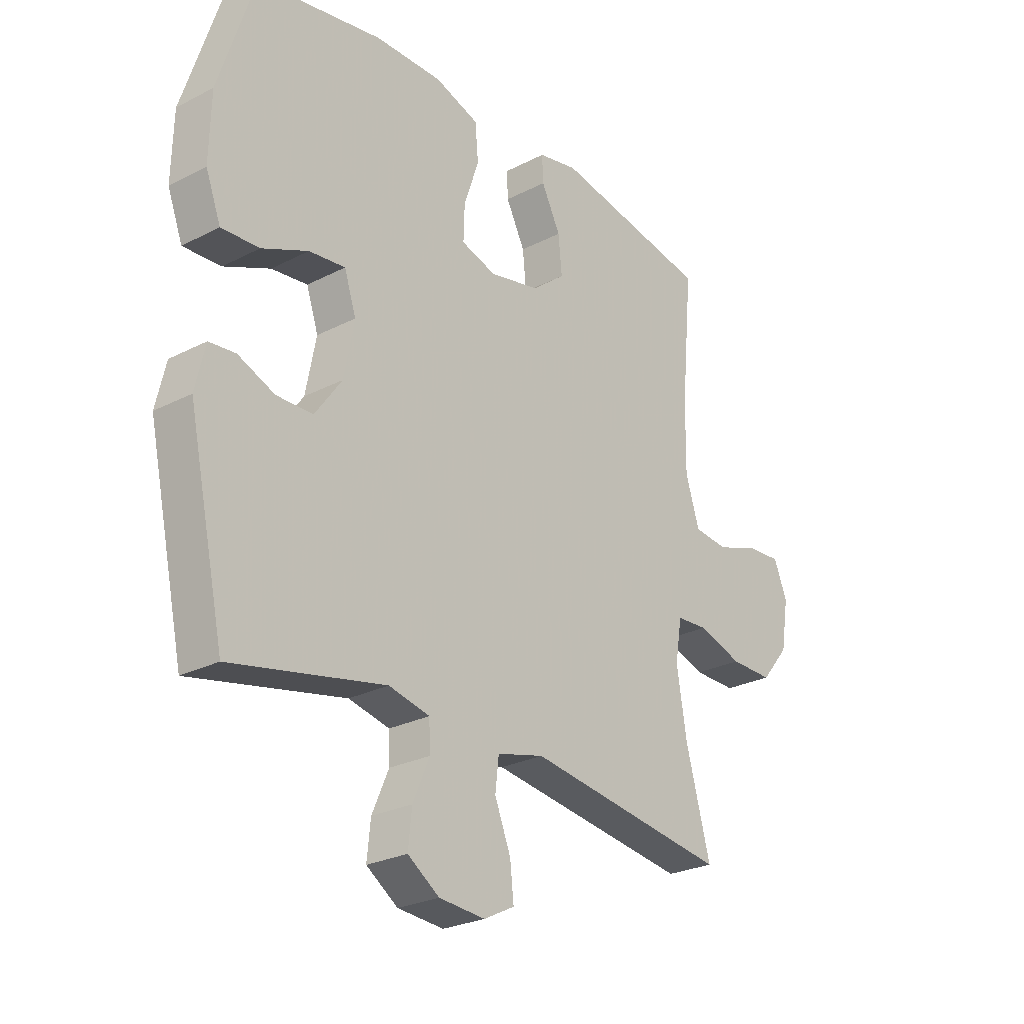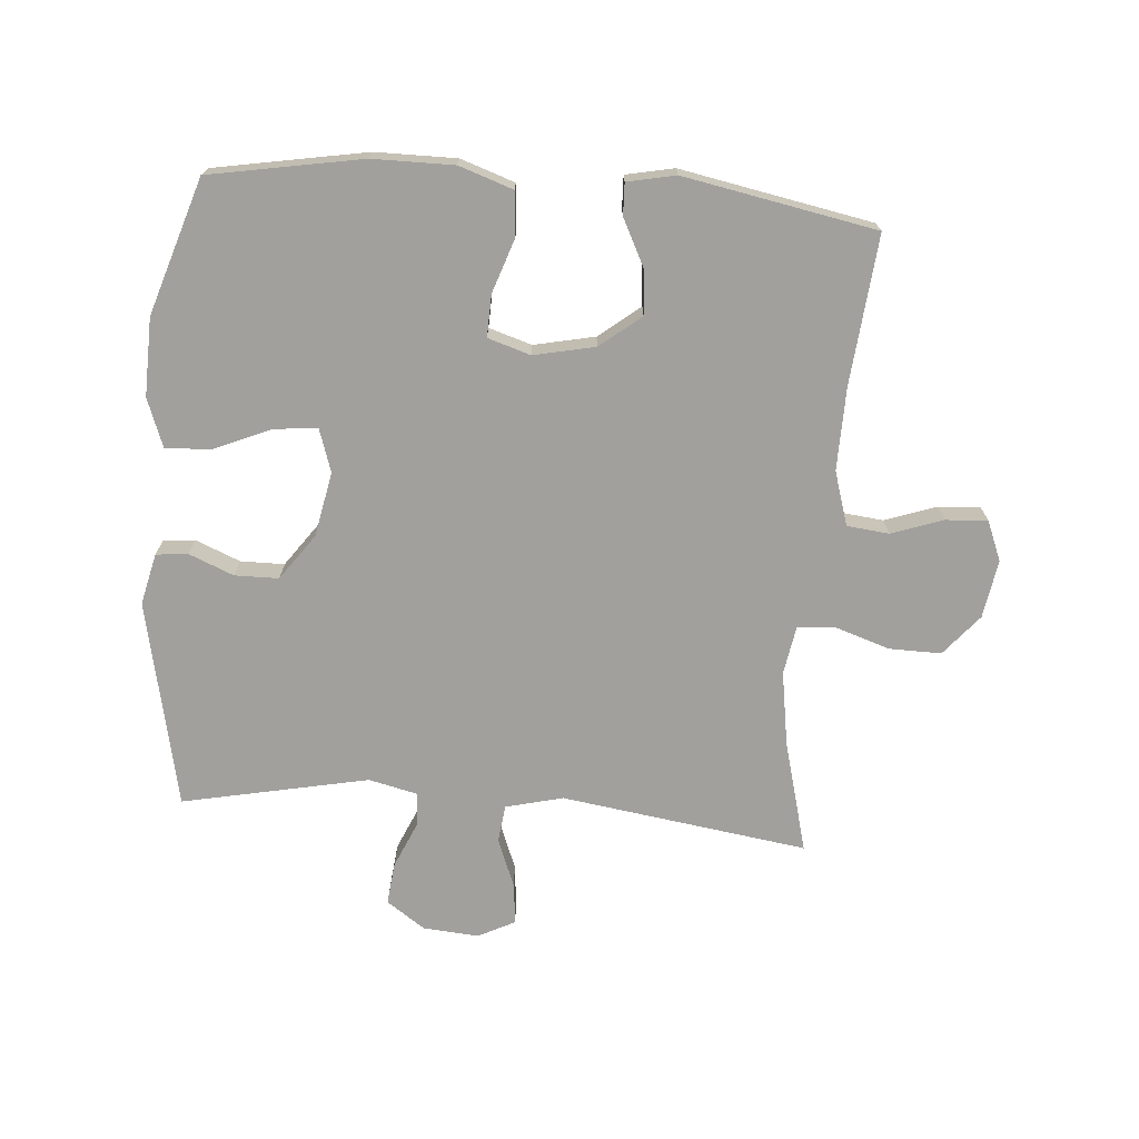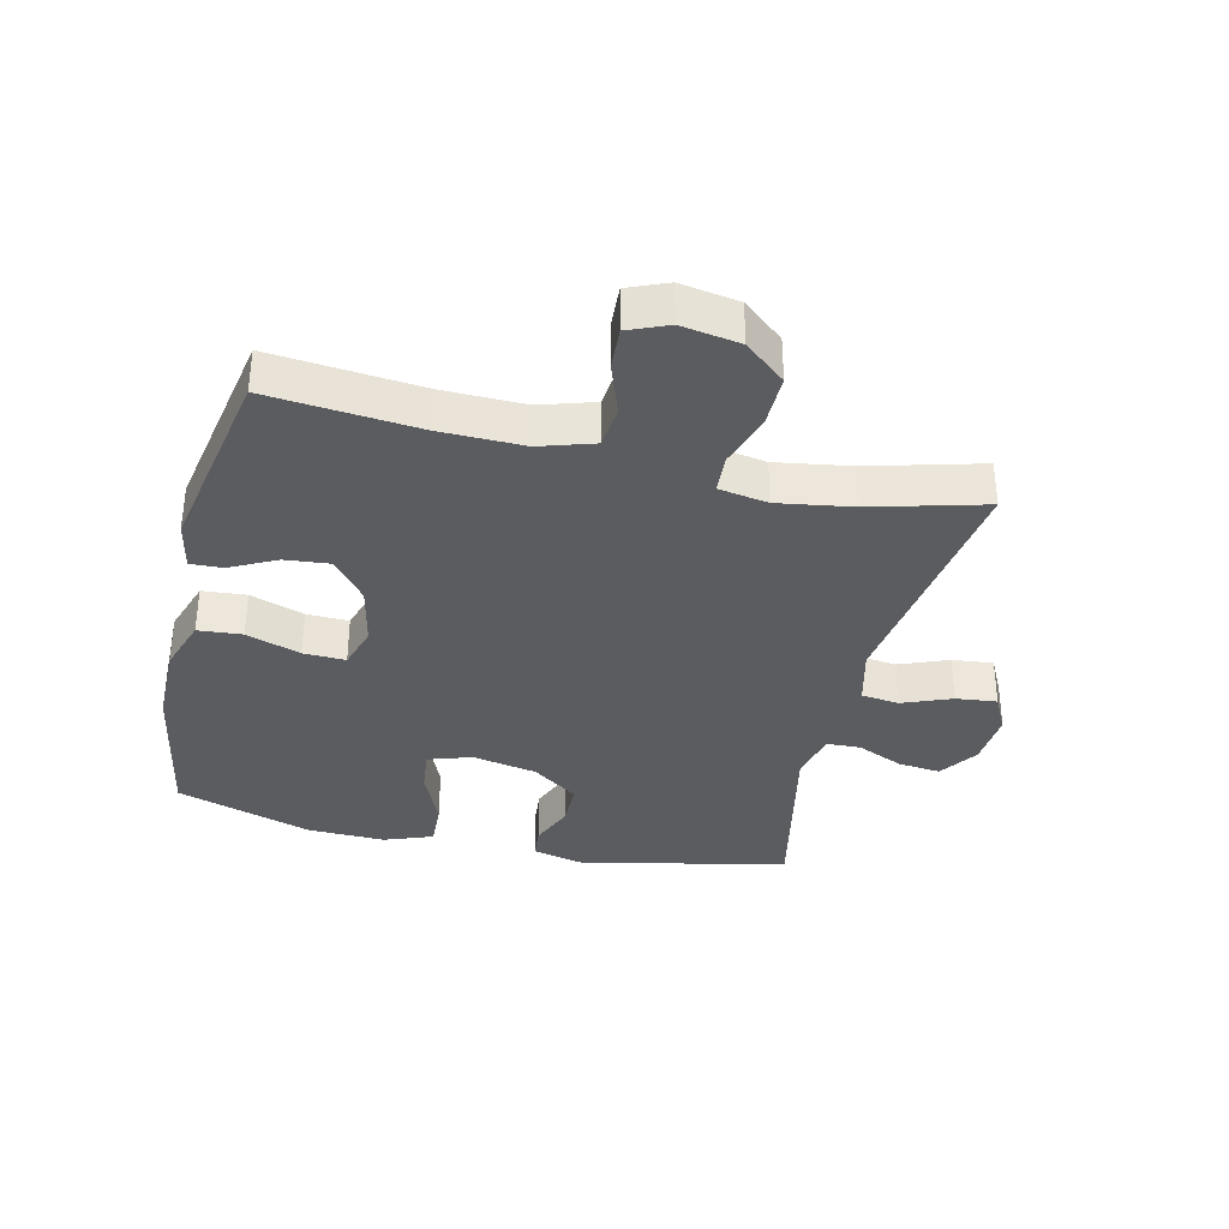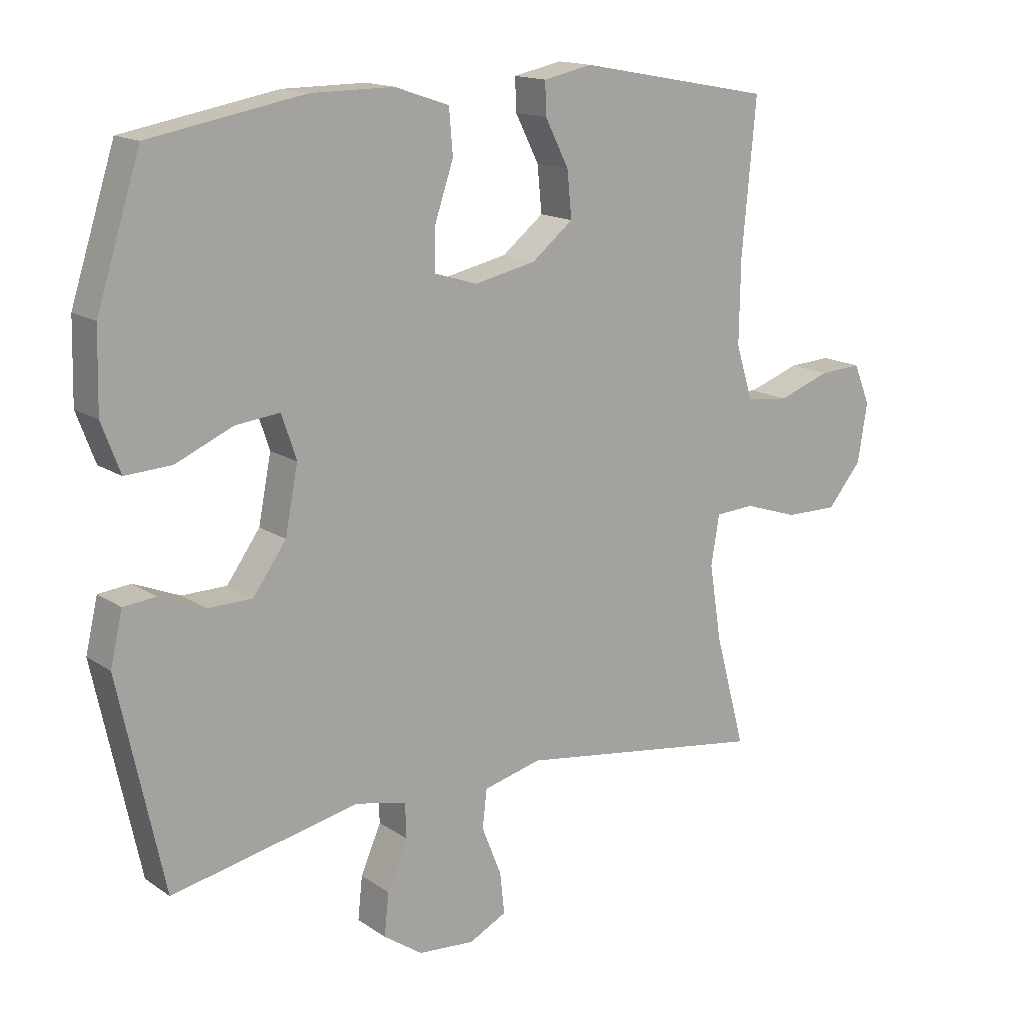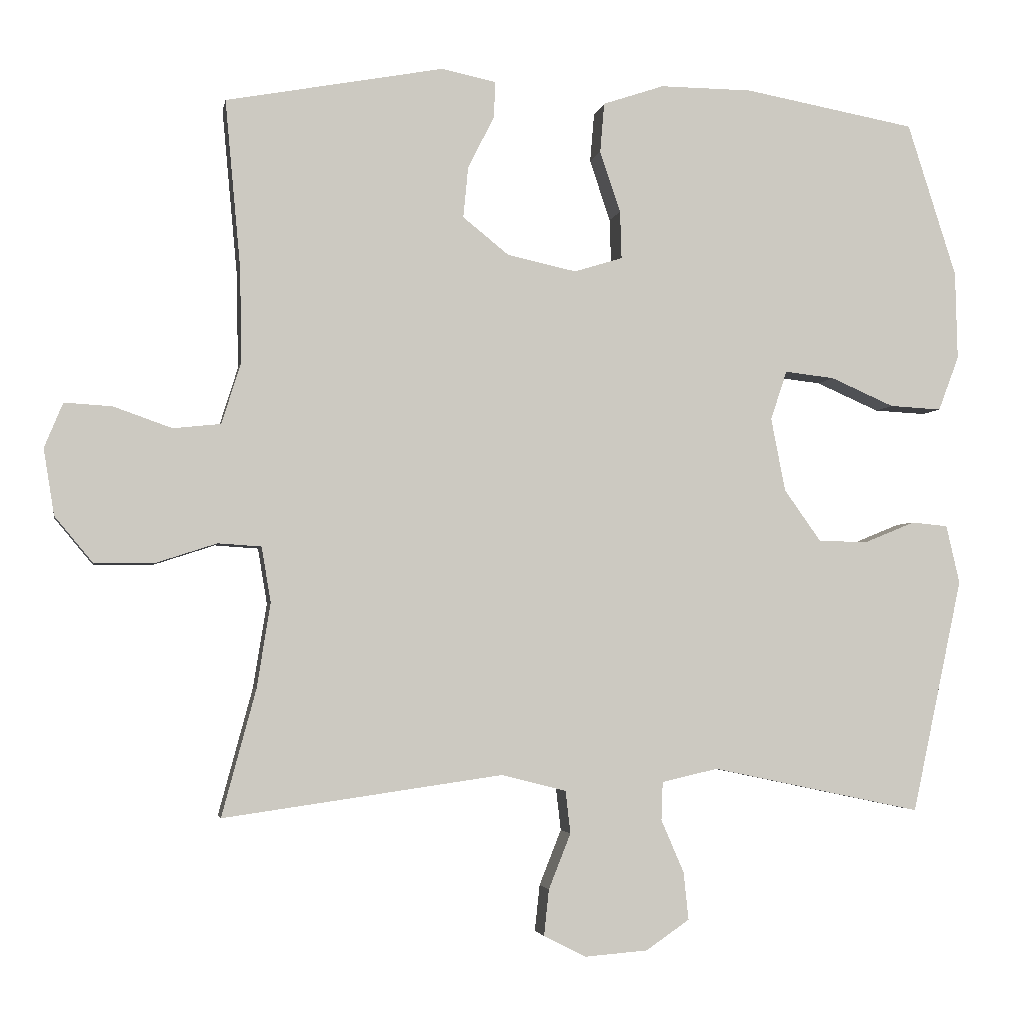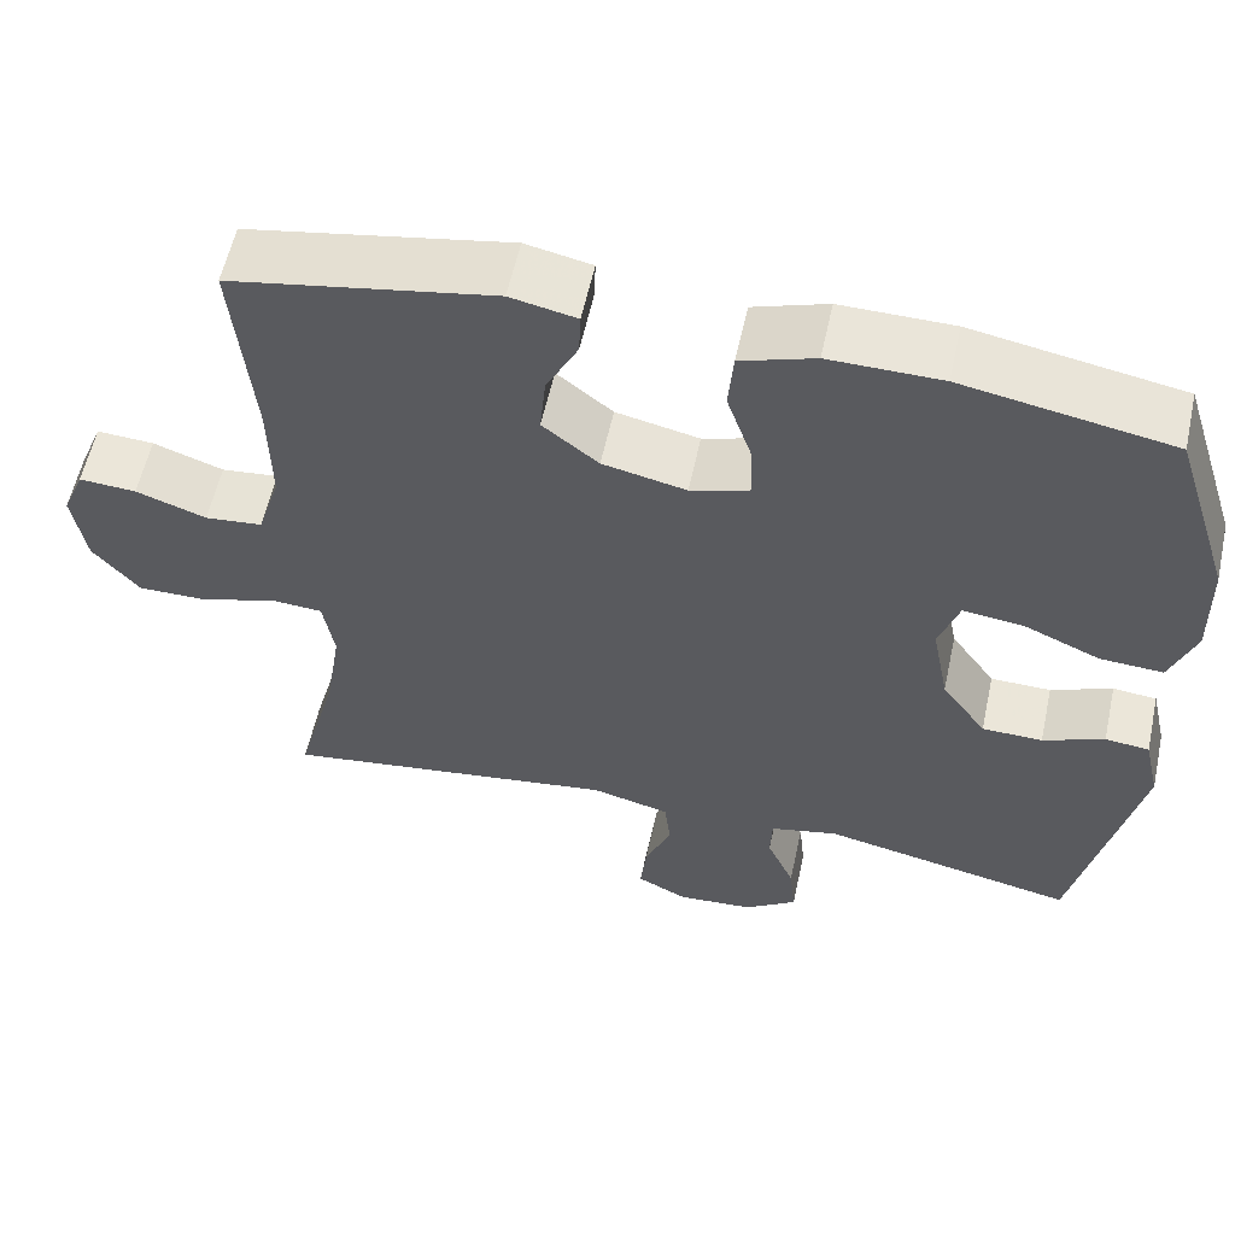
<metadata>
{"format":"obj","ext":"obj","renderer":"f3d","projection":"perspective","resolution":1024,"background":"white","views":[{"elev":-26.0,"azim":-50.7,"up":"+Z"},{"elev":-71.6,"azim":-4.7,"up":"+Y"},{"elev":-35.3,"azim":76.7,"up":"+Y"},{"elev":15.2,"azim":-35.8,"up":"+Z"},{"elev":-3.2,"azim":169.9,"up":"+Z"},{"elev":58.1,"azim":-167.7,"up":"+Z"}]}
</metadata>
<code>
v 0.5 0.07 0.5
v 0.478 0.07 0.262
v 0.476 0.07 0.131
v 0.503 0.07 0.045
v 0.57 0.07 0.038
v 0.652 0.07 0.067
v 0.719 0.07 0.071
v 0.745 0.07 0.008
v 0.73 0.07 -0.085
v 0.676 0.07 -0.15
v 0.593 0.07 -0.149
v 0.507 0.07 -0.121
v 0.446 0.07 -0.125
v 0.433 0.07 -0.203
v 0.452 0.07 -0.322
v 0.5 0.07 -0.5
v 0.107 0.07 -0.444
v 0.016 0.07 -0.467
v 0.009 0.07 -0.527
v 0.04 0.07 -0.605
v 0.047 0.07 -0.67
v -0.012 0.07 -0.7
v -0.101 0.07 -0.693
v -0.162 0.07 -0.651
v -0.155 0.07 -0.584
v -0.123 0.07 -0.51
v -0.125 0.07 -0.456
v -0.204 0.07 -0.438
v -0.5 0.07 -0.5
v -0.571 0.07 -0.17
v -0.552 0.07 -0.088
v -0.501 0.07 -0.083
v -0.43 0.07 -0.112
v -0.36 0.07 -0.111
v -0.308 0.07 -0.038
v -0.288 0.07 0.065
v -0.311 0.07 0.134
v -0.381 0.07 0.126
v -0.47 0.07 0.087
v -0.543 0.07 0.083
v -0.572 0.07 0.16
v -0.569 0.07 0.284
v -0.5 0.07 0.5
v -0.258 0.07 0.544
v -0.128 0.07 0.545
v -0.042 0.07 0.516
v -0.036 0.07 0.446
v -0.065 0.07 0.36
v -0.067 0.07 0.293
v 0.001 0.07 0.272
v 0.098 0.07 0.293
v 0.163 0.07 0.345
v 0.156 0.07 0.417
v 0.119 0.07 0.49
v 0.117 0.07 0.541
v 0.194 0.07 0.557
v 0.5 0 0.5
v 0.478 0 0.262
v 0.476 0 0.131
v 0.503 0 0.045
v 0.57 0 0.038
v 0.652 0 0.067
v 0.719 0 0.071
v 0.745 0 0.008
v 0.73 0 -0.085
v 0.676 0 -0.15
v 0.593 0 -0.149
v 0.507 0 -0.121
v 0.446 0 -0.125
v 0.433 0 -0.203
v 0.452 0 -0.322
v 0.5 0 -0.5
v 0.107 0 -0.444
v 0.016 0 -0.467
v 0.009 0 -0.527
v 0.04 0 -0.605
v 0.047 0 -0.67
v -0.012 0 -0.7
v -0.101 0 -0.693
v -0.162 0 -0.651
v -0.155 0 -0.584
v -0.123 0 -0.51
v -0.125 0 -0.456
v -0.204 0 -0.438
v -0.5 0 -0.5
v -0.571 0 -0.17
v -0.552 0 -0.088
v -0.501 0 -0.083
v -0.43 0 -0.112
v -0.36 0 -0.111
v -0.308 0 -0.038
v -0.288 0 0.065
v -0.311 0 0.134
v -0.381 0 0.126
v -0.47 0 0.087
v -0.543 0 0.083
v -0.572 0 0.16
v -0.569 0 0.284
v -0.5 0 0.5
v -0.258 0 0.544
v -0.128 0 0.545
v -0.042 0 0.516
v -0.036 0 0.446
v -0.065 0 0.36
v -0.067 0 0.293
v 0.001 0 0.272
v 0.098 0 0.293
v 0.163 0 0.345
v 0.156 0 0.417
v 0.119 0 0.49
v 0.117 0 0.541
v 0.194 0 0.557
f 53 54 55 56
f 52 53 56 1
f 51 52 1 2
f 50 51 2 3
f 45 46 47 48
f 45 48 49
f 44 45 49
f 43 44 49
f 42 43 49
f 41 42 49 50
f 38 39 40 41
f 37 38 41 50
f 30 31 32 33
f 28 29 30 33
f 27 28 33 34
f 23 24 25 26
f 23 26 27
f 22 23 27
f 19 20 21 22
f 18 19 22 27
f 17 18 27 34
f 15 16 17 34
f 9 10 11 12
f 9 12 13
f 8 9 13
f 5 6 7 8
f 4 5 8 13
f 3 4 13
f 36 37 50 3
f 14 15 34 35
f 14 35 36
f 3 13 14 36
f 112 111 110 109
f 57 112 109 108
f 58 57 108 107
f 59 58 107 106
f 104 103 102 101
f 105 104 101
f 105 101 100
f 105 100 99
f 105 99 98
f 106 105 98 97
f 97 96 95 94
f 106 97 94 93
f 89 88 87 86
f 89 86 85 84
f 90 89 84 83
f 82 81 80 79
f 83 82 79
f 83 79 78
f 78 77 76 75
f 83 78 75 74
f 90 83 74 73
f 90 73 72 71
f 68 67 66 65
f 69 68 65
f 69 65 64
f 64 63 62 61
f 69 64 61 60
f 69 60 59
f 59 106 93 92
f 91 90 71 70
f 92 91 70
f 92 70 69 59
f 1 57 58 2
f 2 58 59 3
f 3 59 60 4
f 4 60 61 5
f 5 61 62 6
f 6 62 63 7
f 7 63 64 8
f 8 64 65 9
f 9 65 66 10
f 10 66 67 11
f 11 67 68 12
f 12 68 69 13
f 13 69 70 14
f 14 70 71 15
f 15 71 72 16
f 16 72 73 17
f 17 73 74 18
f 18 74 75 19
f 19 75 76 20
f 20 76 77 21
f 21 77 78 22
f 22 78 79 23
f 23 79 80 24
f 24 80 81 25
f 25 81 82 26
f 26 82 83 27
f 27 83 84 28
f 28 84 85 29
f 29 85 86 30
f 30 86 87 31
f 31 87 88 32
f 32 88 89 33
f 33 89 90 34
f 34 90 91 35
f 35 91 92 36
f 36 92 93 37
f 37 93 94 38
f 38 94 95 39
f 39 95 96 40
f 40 96 97 41
f 41 97 98 42
f 42 98 99 43
f 43 99 100 44
f 44 100 101 45
f 45 101 102 46
f 46 102 103 47
f 47 103 104 48
f 48 104 105 49
f 49 105 106 50
f 50 106 107 51
f 51 107 108 52
f 52 108 109 53
f 53 109 110 54
f 54 110 111 55
f 55 111 112 56
f 56 112 57 1

</code>
